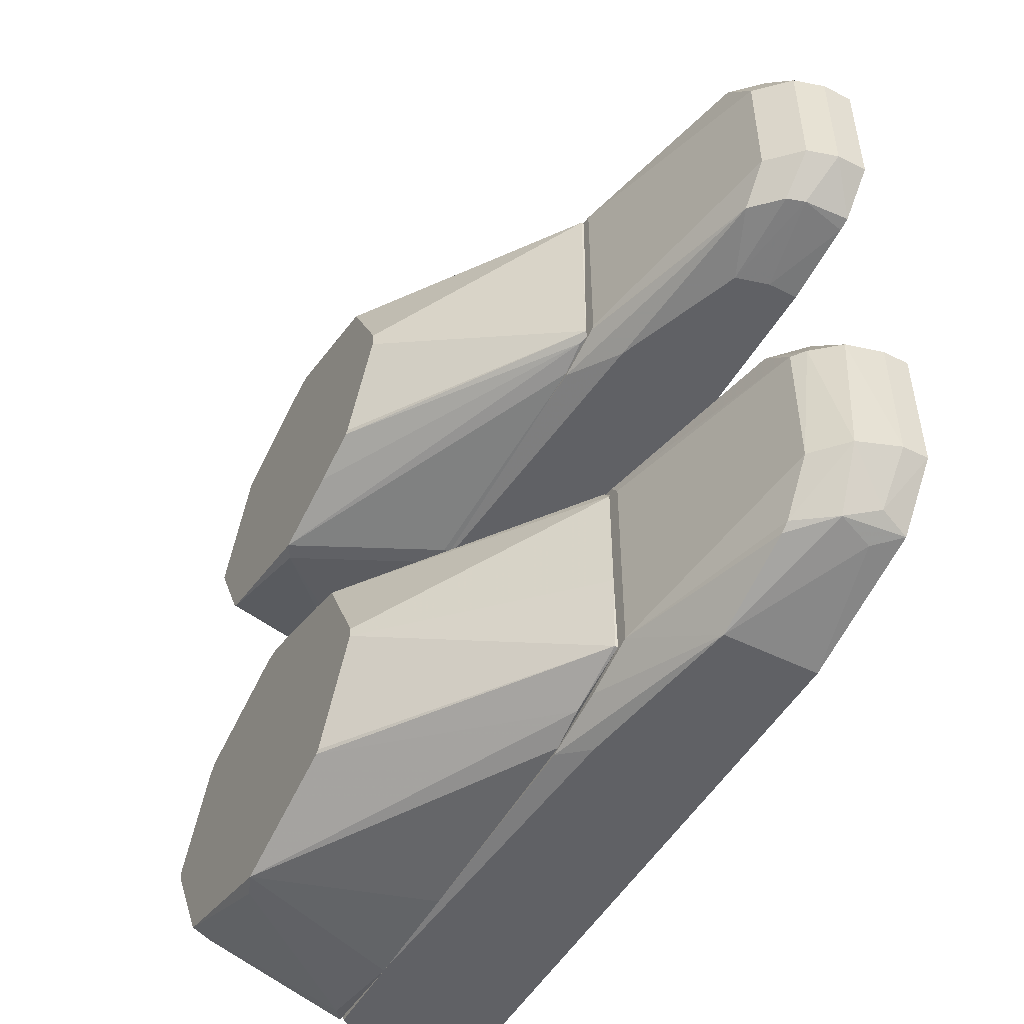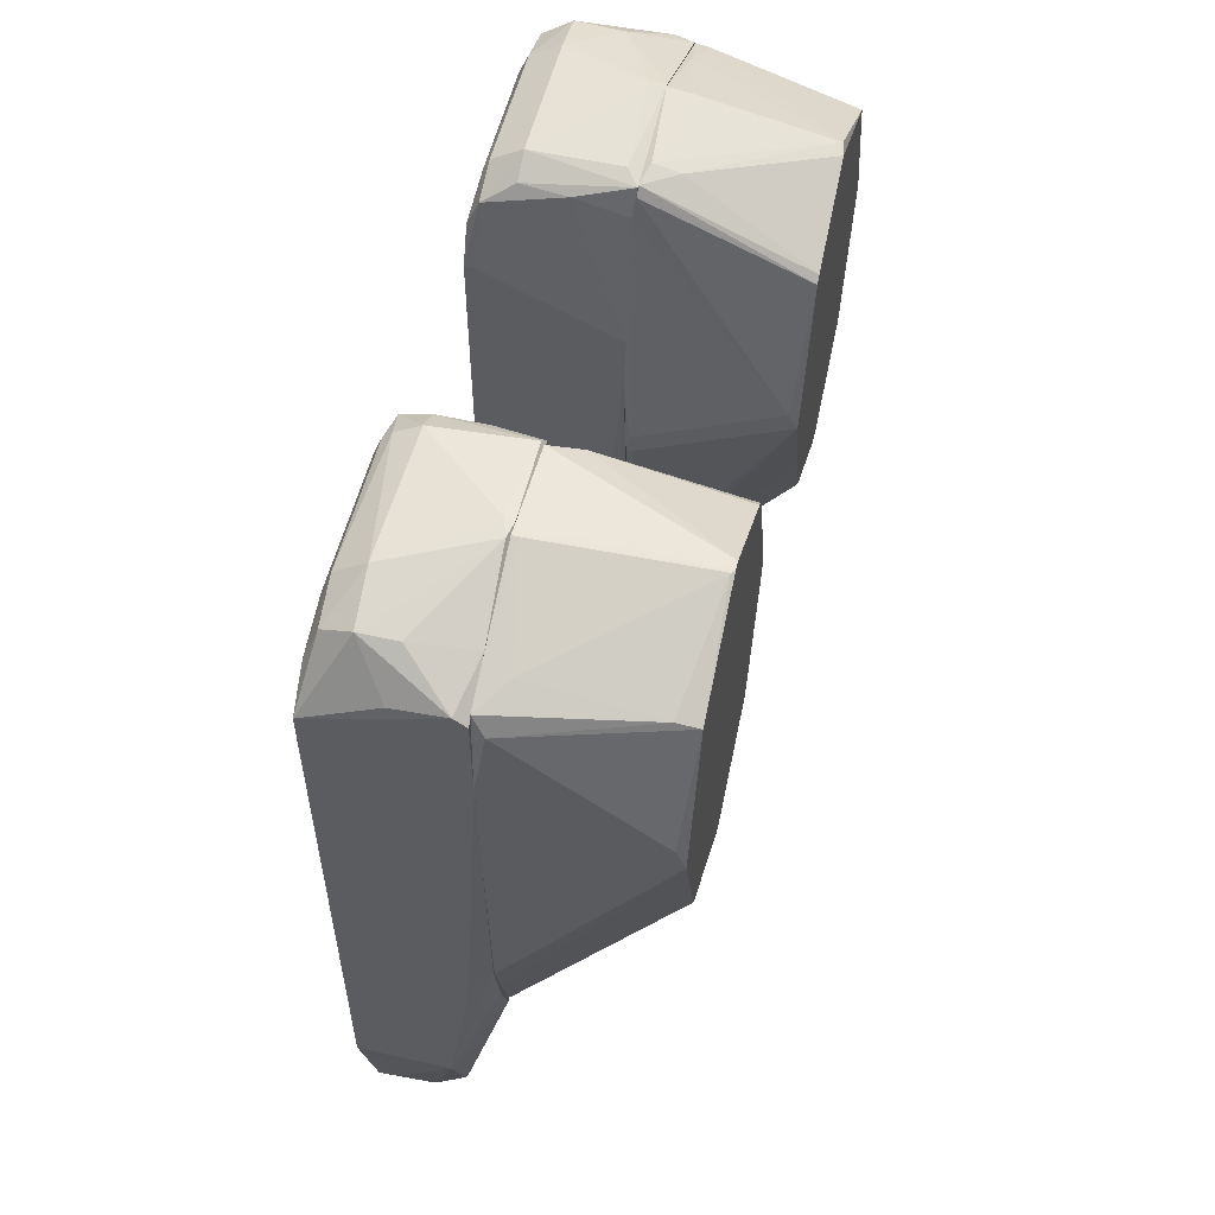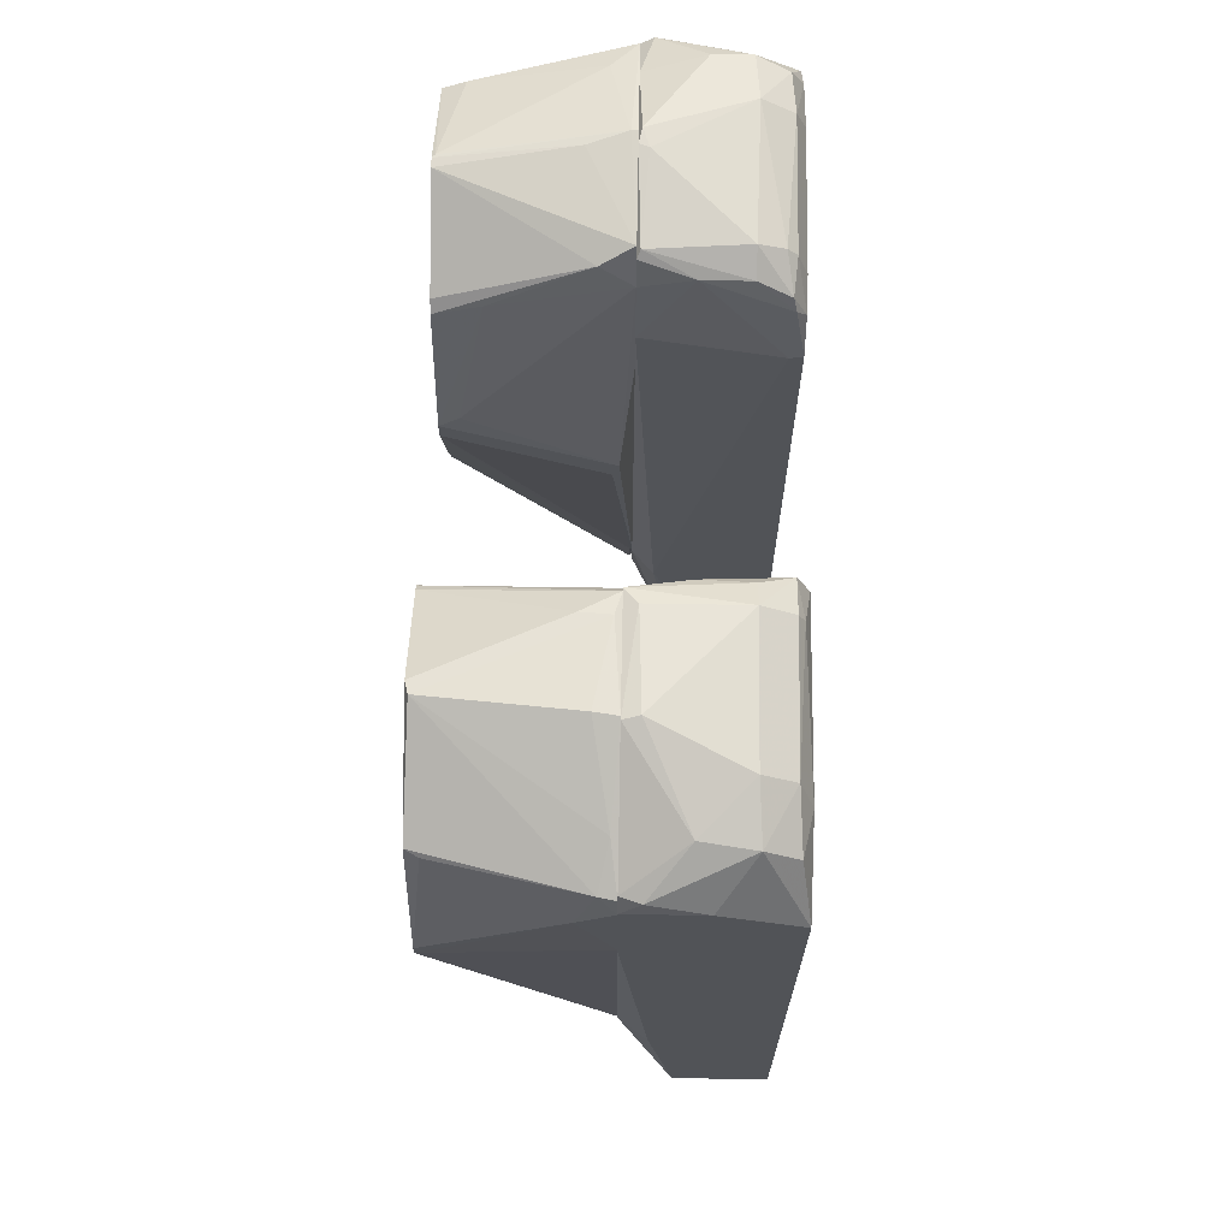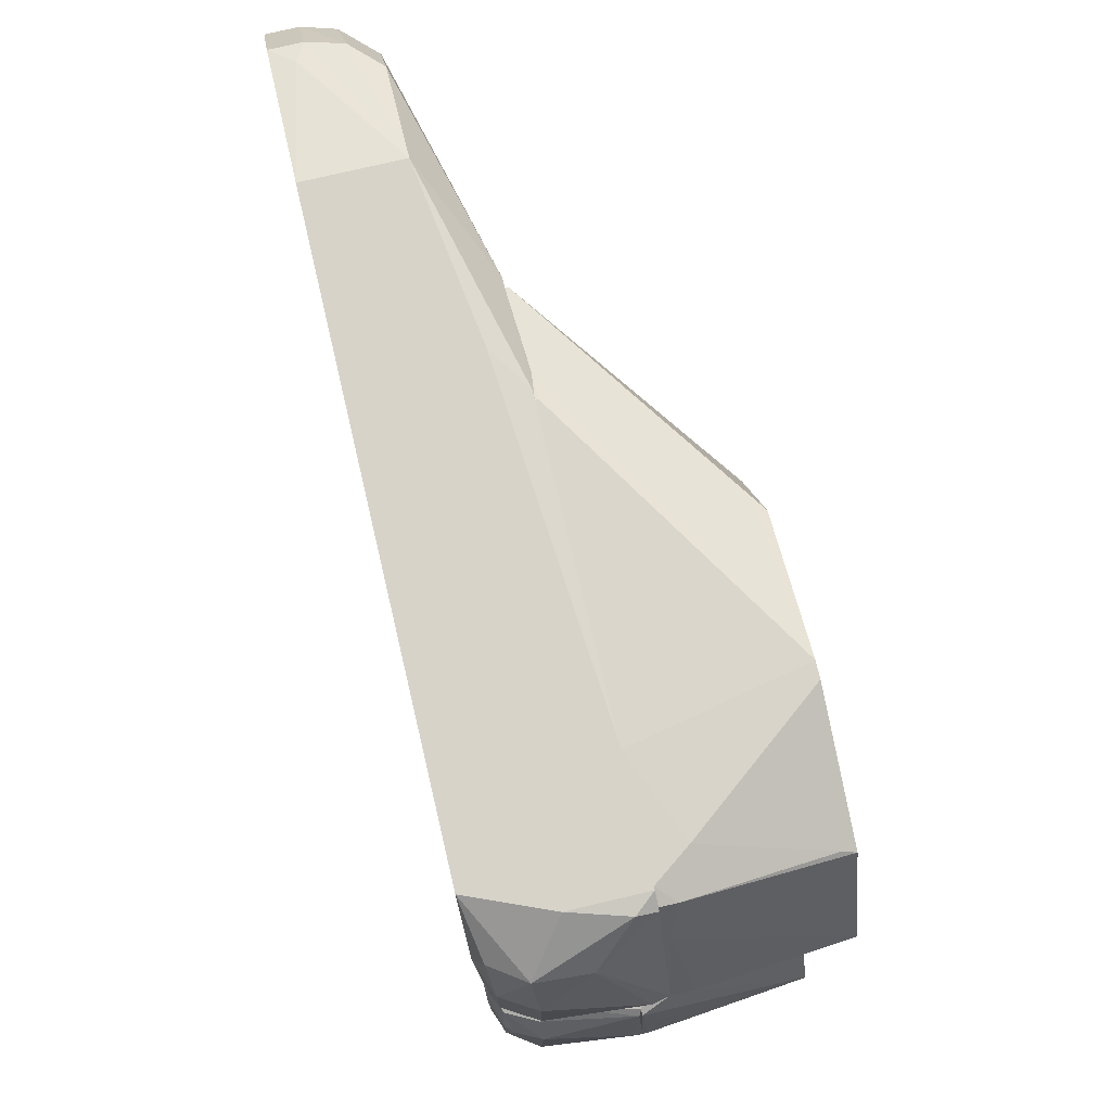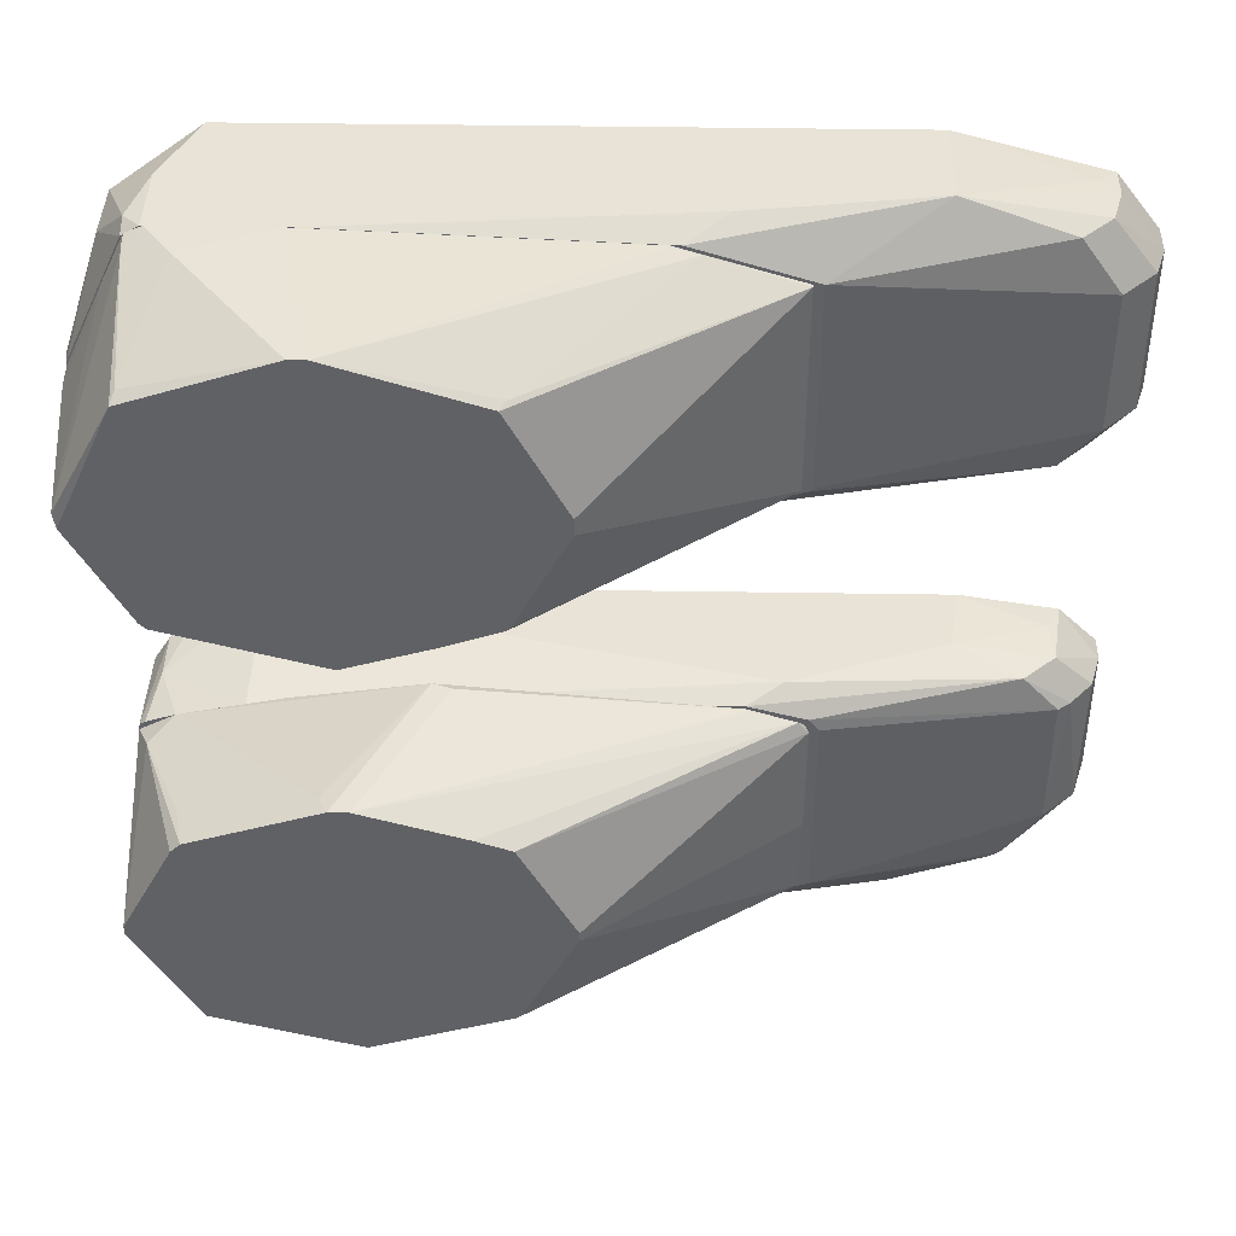
<metadata>
{"format":"obj","ext":"obj","renderer":"f3d","projection":"perspective","resolution":1024,"background":"white","views":[{"elev":-49.4,"azim":151.1,"up":"+Y"},{"elev":54.8,"azim":13.5,"up":"+Z"},{"elev":68.3,"azim":-179.0,"up":"+Z"},{"elev":76.2,"azim":-13.2,"up":"+Y"},{"elev":41.8,"azim":91.1,"up":"+Y"}]}
</metadata>
<code>
o convex_0
v -0.004826 -0.04455 0.1303
v -0.05194 -0.1283 -0.08533
v -0.05195 -0.05921 -0.1461
v -0.05195 -0.0414 0.122
v -0.004826 -0.1283 0.123
v -0.004826 -0.1136 -0.05914
v -0.02054 -0.04035 -0.1199
v -0.05194 -0.1283 0.1104
v -0.02054 -0.1168 -0.1167
v -0.004826 -0.03827 -0.03715
v -0.05195 -0.03513 -0.1021
v -0.03833 -0.09794 0.1419
v -0.04776 -0.03513 0.1084
v -0.02054 -0.1283 -0.0853
v -0.04357 -0.09689 -0.1461
v -0.004826 -0.08014 0.1461
v -0.02054 -0.05292 -0.1314
v -0.03728 -0.05187 0.1419
v -0.05194 -0.1157 -0.1314
v -0.01216 -0.03513 -0.04867
v -0.004826 -0.04036 0.1094
v -0.02054 -0.09794 -0.1314
v -0.004826 -0.0477 -0.05914
v -0.004826 -0.1252 -0.01727
v -0.04776 -0.1136 0.1314
v -0.05195 -0.04035 -0.1335
v -0.03205 -0.05292 -0.1429
v -0.02472 -0.1157 0.1366
v -0.004826 -0.0477 0.1398
v -0.04775 -0.0414 0.1314
v -0.02995 -0.09794 -0.1419
v -0.0488 -0.09794 0.1345
v -0.02995 -0.03513 -0.09892
v -0.03205 -0.1157 -0.1293
v -0.05195 -0.03513 0.1094
v -0.03728 -0.1157 0.1366
v -0.05194 -0.09689 -0.1461
v -0.009014 -0.1283 0.1261
v -0.02995 -0.04035 -0.1303
v -0.05194 -0.09899 0.1262
v -0.0488 -0.05292 0.1345
v -0.005878 -0.08537 0.1461
v -0.02158 -0.0435 0.1366
v -0.04357 -0.05292 -0.1461
v -0.01216 -0.1283 -0.02771
v -0.005878 -0.04979 0.1419
v -0.04566 -0.05292 0.1377
v -0.004826 -0.0435 -0.05599
v -0.02368 -0.05292 -0.1356
v -0.02054 -0.1147 -0.1199
v -0.04357 -0.1178 -0.1251
v -0.02682 -0.1273 0.123
v -0.04252 -0.03932 -0.1293
v -0.04252 -0.1126 -0.1345
v -0.004826 -0.1283 0.0916
v -0.004826 -0.1199 -0.04029
v -0.004826 -0.1115 0.1335
v -0.03728 -0.0435 0.1366
v -0.007972 -0.0791 0.1461
v -0.05195 -0.05292 -0.1461
v -0.05195 -0.05187 0.1262
v -0.0488 -0.03932 0.1272
v -0.05194 -0.1168 0.1209
f 40 61 63
f 1 5 6
f 3 2 8
f 2 5 8
f 1 6 10
f 3 4 11
f 9 6 14
f 5 1 16
f 2 3 19
f 10 7 20
f 11 13 20
f 20 13 21
f 1 10 21
f 10 20 21
f 17 6 22
f 10 6 23
f 6 17 23
f 6 5 24
f 3 11 26
f 16 1 29
f 15 27 31
f 25 12 32
f 20 7 33
f 11 20 33
f 9 14 34
f 11 4 35
f 13 11 35
f 25 8 36
f 12 25 36
f 3 15 37
f 19 3 37
f 8 5 38
f 28 36 38
f 33 7 39
f 30 4 41
f 12 36 42
f 36 28 42
f 21 13 43
f 1 21 43
f 29 1 43
f 15 3 44
f 27 15 44
f 39 27 44
f 26 39 44
f 14 24 45
f 16 29 46
f 29 43 46
f 12 18 47
f 18 30 47
f 32 12 47
f 41 32 47
f 30 41 47
f 7 10 48
f 17 7 48
f 10 23 48
f 23 17 48
f 7 17 49
f 17 22 49
f 22 31 49
f 31 27 49
f 39 7 49
f 27 39 49
f 6 9 50
f 22 6 50
f 31 22 50
f 9 34 50
f 34 31 50
f 14 2 51
f 2 19 51
f 34 14 51
f 19 34 51
f 36 8 52
f 8 38 52
f 38 36 52
f 26 11 53
f 11 33 53
f 39 26 53
f 33 39 53
f 15 31 54
f 34 19 54
f 31 34 54
f 37 15 54
f 19 37 54
f 5 2 55
f 2 14 55
f 24 5 55
f 14 45 55
f 45 24 55
f 14 6 56
f 6 24 56
f 24 14 56
f 5 16 57
f 38 5 57
f 28 38 57
f 16 42 57
f 42 28 57
f 30 18 58
f 18 46 58
f 46 43 58
f 18 12 59
f 42 16 59
f 12 42 59
f 16 46 59
f 46 18 59
f 3 26 60
f 44 3 60
f 26 44 60
f 4 3 61
f 3 8 61
f 40 32 61
f 32 41 61
f 41 4 61
f 4 30 62
f 35 4 62
f 13 35 62
f 43 13 62
f 30 58 62
f 58 43 62
f 8 25 63
f 25 32 63
f 32 40 63
f 61 8 63
o convex_1
v 0.03706 -0.0414 0.1241
v -0.004826 -0.1283 0.09369
v -0.004826 -0.1273 0.05599
v 0.05172 -0.1273 0.07381
v -0.004826 -0.0456 -0.05497
v -0.004826 -0.05084 0.1419
v 0.05172 -0.0414 0.02776
v -0.003775 -0.1136 -0.05497
v 0.05172 -0.07804 0.1408
v -0.000636 -0.02676 0.05389
v 0.05172 -0.07804 0.009952
v -0.004826 -0.1262 0.1262
v 0.05172 -0.02675 0.07903
v 0.05172 -0.1136 0.1209
v 0.05172 -0.1126 0.02881
v -0.004826 -0.08432 0.1461
v -0.004826 -0.1241 -0.01937
v -0.004826 -0.03932 -0.03717
v -0.004826 -0.04456 0.1304
v 0.05172 -0.0435 0.1241
v -0.003775 -0.0477 -0.05602
v 0.05172 -0.02675 0.07276
v -0.000636 -0.1283 0.1199
v -0.003775 -0.04351 -0.05287
v 0.001461 -0.02676 0.04762
v -0.004826 -0.03723 0.09684
v 0.05172 -0.07492 0.1408
v 0.04857 -0.1273 0.08113
v 0.05172 -0.07492 0.009952
v -0.003775 -0.121 -0.03295
v -0.004826 -0.1136 -0.05497
v 0.005646 -0.04665 0.1377
v -0.003775 -0.08642 -0.05602
v 0.04438 -0.1147 0.123
v 0.04543 -0.02779 0.08218
v 0.003553 -0.1157 0.1304
v 0.05172 -0.04036 0.1209
v 0.05067 -0.07909 0.1408
v 0.009835 -0.08013 0.145
v 0.05172 -0.03723 0.03929
v 0.05172 -0.1115 0.02776
v -0.002729 -0.08432 0.1461
v -0.003775 -0.03932 -0.03717
f 88 85 106
f 65 66 67
f 66 65 68
f 68 65 69
f 67 70 72
f 70 67 74
f 69 65 75
f 72 70 76
f 67 72 77
f 74 67 78
f 69 75 79
f 67 66 80
f 66 68 80
f 68 69 81
f 81 69 82
f 72 76 83
f 76 70 85
f 73 76 85
f 65 67 86
f 75 65 86
f 68 81 87
f 84 68 87
f 70 84 87
f 81 73 88
f 73 85 88
f 73 81 89
f 82 73 89
f 81 82 89
f 72 83 90
f 67 77 91
f 86 67 91
f 77 86 91
f 70 74 92
f 84 70 92
f 74 84 92
f 78 67 93
f 71 78 93
f 67 80 93
f 93 80 94
f 80 68 94
f 68 84 94
f 71 93 94
f 64 82 95
f 82 69 95
f 69 90 95
f 90 83 95
f 74 71 96
f 84 74 96
f 94 84 96
f 71 94 96
f 75 86 97
f 86 77 97
f 64 76 98
f 76 73 98
f 82 64 98
f 73 82 98
f 75 97 99
f 76 64 100
f 83 76 100
f 64 95 100
f 95 83 100
f 77 72 101
f 97 77 101
f 99 97 101
f 90 69 102
f 72 90 102
f 85 70 103
f 70 87 103
f 87 85 103
f 71 74 104
f 78 71 104
f 74 78 104
f 69 79 105
f 79 75 105
f 75 99 105
f 101 72 105
f 99 101 105
f 102 69 105
f 72 102 105
f 87 81 106
f 85 87 106
f 81 88 106
o convex_2
v -0.02682 0.1282 0.1209
v -0.04671 0.03504 -0.1021
v -0.04147 0.03504 -0.1021
v -0.05195 0.1157 -0.1324
v -0.002732 0.1125 -0.05285
v -0.002732 0.04761 0.1398
v -0.05194 0.04028 0.1209
v -0.02054 0.04028 -0.1209
v -0.05195 0.1282 0.1104
v -0.002732 0.1282 0.1209
v -0.002732 0.03504 0.08219
v -0.02054 0.1282 -0.08636
v -0.05194 0.05285 -0.146
v -0.02054 0.09786 -0.1324
v -0.002732 0.04447 -0.05182
v -0.03728 0.09786 0.1419
v -0.05195 0.1282 -0.08636
v -0.05194 0.03504 0.1083
v -0.002732 0.08529 0.145
v -0.03728 0.05285 0.1419
v -0.0132 0.03504 -0.05391
v -0.02054 0.05285 -0.1324
v -0.04147 0.09786 -0.1461
v -0.05194 0.03924 -0.1293
v -0.002732 0.124 -0.01621
v -0.02054 0.1157 -0.1199
v -0.04775 0.09786 0.1356
v -0.03833 0.1157 0.1356
v -0.031 0.05285 -0.1429
v -0.04775 0.04028 0.1303
v -0.002732 0.03924 -0.034
v -0.02995 0.1157 -0.1293
v -0.05194 0.09787 -0.146
v -0.009019 0.1272 0.1262
v -0.031 0.09786 -0.1429
v -0.05194 0.03504 -0.1021
v -0.03624 0.04028 -0.1324
v -0.02158 0.04342 0.1356
v -0.05194 0.101 0.1251
v -0.04775 0.05285 0.1356
v -0.007969 0.08424 0.1461
v -0.02158 0.1136 0.1366
v -0.002732 0.03504 0.08739
v -0.01216 0.1282 -0.02877
v -0.02995 0.03504 -0.09892
v -0.0488 0.1157 0.1283
v -0.04147 0.05285 -0.1461
v -0.002732 0.1282 0.08219
v -0.002732 0.1251 0.1262
v -0.006923 0.05285 0.1419
v -0.002732 0.04552 -0.05285
v -0.04461 0.1178 -0.1261
v -0.04985 0.05285 0.1314
v -0.03728 0.04447 0.1366
v -0.05194 0.04028 -0.1335
v -0.04147 0.1157 -0.1324
v -0.02995 0.04028 -0.1303
v -0.0488 0.03504 0.1084
v -0.003782 0.04447 0.1303
f 144 149 165
f 112 111 116
f 115 107 116
f 108 109 117
f 111 112 117
f 115 116 118
f 111 117 121
f 110 115 123
f 115 118 123
f 115 110 124
f 113 115 124
f 108 117 124
f 112 116 125
f 117 109 127
f 120 111 128
f 109 108 130
f 116 111 131
f 111 118 131
f 118 111 132
f 111 120 132
f 126 122 133
f 107 115 134
f 133 122 134
f 120 128 135
f 113 124 136
f 121 117 137
f 114 121 137
f 127 114 137
f 117 127 137
f 118 132 138
f 132 120 138
f 119 110 139
f 110 129 139
f 129 119 139
f 116 107 140
f 107 134 140
f 120 135 141
f 135 129 141
f 129 138 141
f 138 120 141
f 124 110 142
f 108 124 142
f 130 108 142
f 110 130 142
f 109 130 143
f 115 113 145
f 126 133 146
f 136 126 146
f 122 126 147
f 134 122 148
f 140 134 148
f 147 125 148
f 122 147 148
f 117 112 149
f 124 117 149
f 118 116 150
f 131 118 150
f 127 109 151
f 114 127 151
f 109 143 151
f 134 115 152
f 133 134 152
f 115 145 152
f 145 133 152
f 119 129 153
f 129 135 153
f 135 143 153
f 116 131 154
f 150 116 154
f 131 150 154
f 125 116 155
f 116 140 155
f 148 125 155
f 140 148 155
f 112 125 156
f 126 112 156
f 125 147 156
f 147 126 156
f 111 121 157
f 121 114 157
f 114 128 157
f 128 111 157
f 110 123 158
f 123 118 158
f 113 136 159
f 145 113 159
f 133 145 159
f 146 133 159
f 136 146 159
f 112 126 160
f 126 136 160
f 144 112 160
f 136 144 160
f 110 119 161
f 130 110 161
f 143 130 161
f 119 153 161
f 153 143 161
f 129 110 162
f 118 138 162
f 138 129 162
f 110 158 162
f 158 118 162
f 128 114 163
f 135 128 163
f 143 135 163
f 114 151 163
f 151 143 163
f 136 124 164
f 144 136 164
f 124 149 164
f 149 144 164
f 112 144 165
f 149 112 165
o convex_3
v 0.002507 0.1251 0.1251
v -0.000638 0.02666 0.04764
v 0.001457 0.02666 0.04764
v -0.002732 0.1125 -0.04974
v 0.05172 0.07901 0.009953
v 0.05172 0.04238 0.123
v 0.05172 0.1272 0.07799
v -0.002732 0.04866 0.1398
v -0.002732 0.04447 -0.04869
v 0.05172 0.02666 0.07277
v 0.05067 0.07797 0.1408
v -0.002732 0.1282 0.08427
v 0.05172 0.04133 0.02776
v 0.05172 0.1125 0.02776
v 0.05172 0.1125 0.122
v -0.002732 0.08425 0.145
v -0.001682 0.124 -0.01308
v -0.002732 0.1282 0.1199
v -0.002732 0.0319 0.07485
v 0.04857 0.02666 0.07799
v -0.001682 0.04552 -0.04974
v -0.001682 0.1125 -0.04974
v -0.002732 0.04028 -0.03403
v -0.002732 0.04657 0.1366
v 0.05172 0.1272 0.07277
v 0.05172 0.07379 0.009953
v 0.05172 0.04028 0.1209
v 0.05172 0.07379 0.1398
v 0.008791 0.05495 0.1408
v 0.004602 0.08321 0.145
v -0.001682 0.122 -0.02145
v -0.001682 0.04343 -0.04553
v 0.000412 0.02666 0.0539
v 0.008791 0.1282 0.1115
v 0.04752 0.1146 0.1209
v -0.002732 0.04447 0.1293
v 0.05172 0.03506 0.04557
v -0.000638 0.1115 0.1324
v -0.002732 0.124 -0.01308
v -0.000638 0.05599 0.1419
v 0.04857 0.1136 0.02568
v 0.05172 0.04238 0.02671
v -0.002732 0.1261 0.1251
f 181 203 208
f 171 170 172
f 173 169 174
f 167 168 175
f 170 171 175
f 169 173 177
f 170 175 178
f 172 170 179
f 171 172 180
f 166 176 180
f 177 173 181
f 177 181 183
f 173 174 184
f 167 175 185
f 174 169 186
f 179 170 187
f 186 169 187
f 170 186 187
f 168 167 188
f 175 168 188
f 167 184 188
f 184 174 188
f 173 184 189
f 172 179 190
f 182 177 190
f 170 178 191
f 186 170 191
f 171 173 192
f 175 171 192
f 185 175 192
f 173 189 192
f 189 185 192
f 171 180 193
f 180 176 193
f 173 171 194
f 171 193 194
f 193 176 194
f 187 169 196
f 182 190 196
f 174 186 197
f 186 178 197
f 175 188 197
f 188 174 197
f 184 167 198
f 167 185 198
f 183 166 199
f 177 183 199
f 172 190 199
f 190 177 199
f 166 180 200
f 180 172 200
f 199 166 200
f 172 199 200
f 189 184 201
f 185 189 201
f 184 198 201
f 198 185 201
f 178 175 202
f 175 197 202
f 197 178 202
f 176 166 203
f 195 176 203
f 181 195 203
f 169 177 204
f 177 182 204
f 196 169 204
f 182 196 204
f 181 173 205
f 173 194 205
f 194 176 205
f 176 195 205
f 195 181 205
f 179 187 206
f 190 179 206
f 187 196 206
f 196 190 206
f 178 186 207
f 191 178 207
f 186 191 207
f 166 183 208
f 183 181 208
f 203 166 208

</code>
